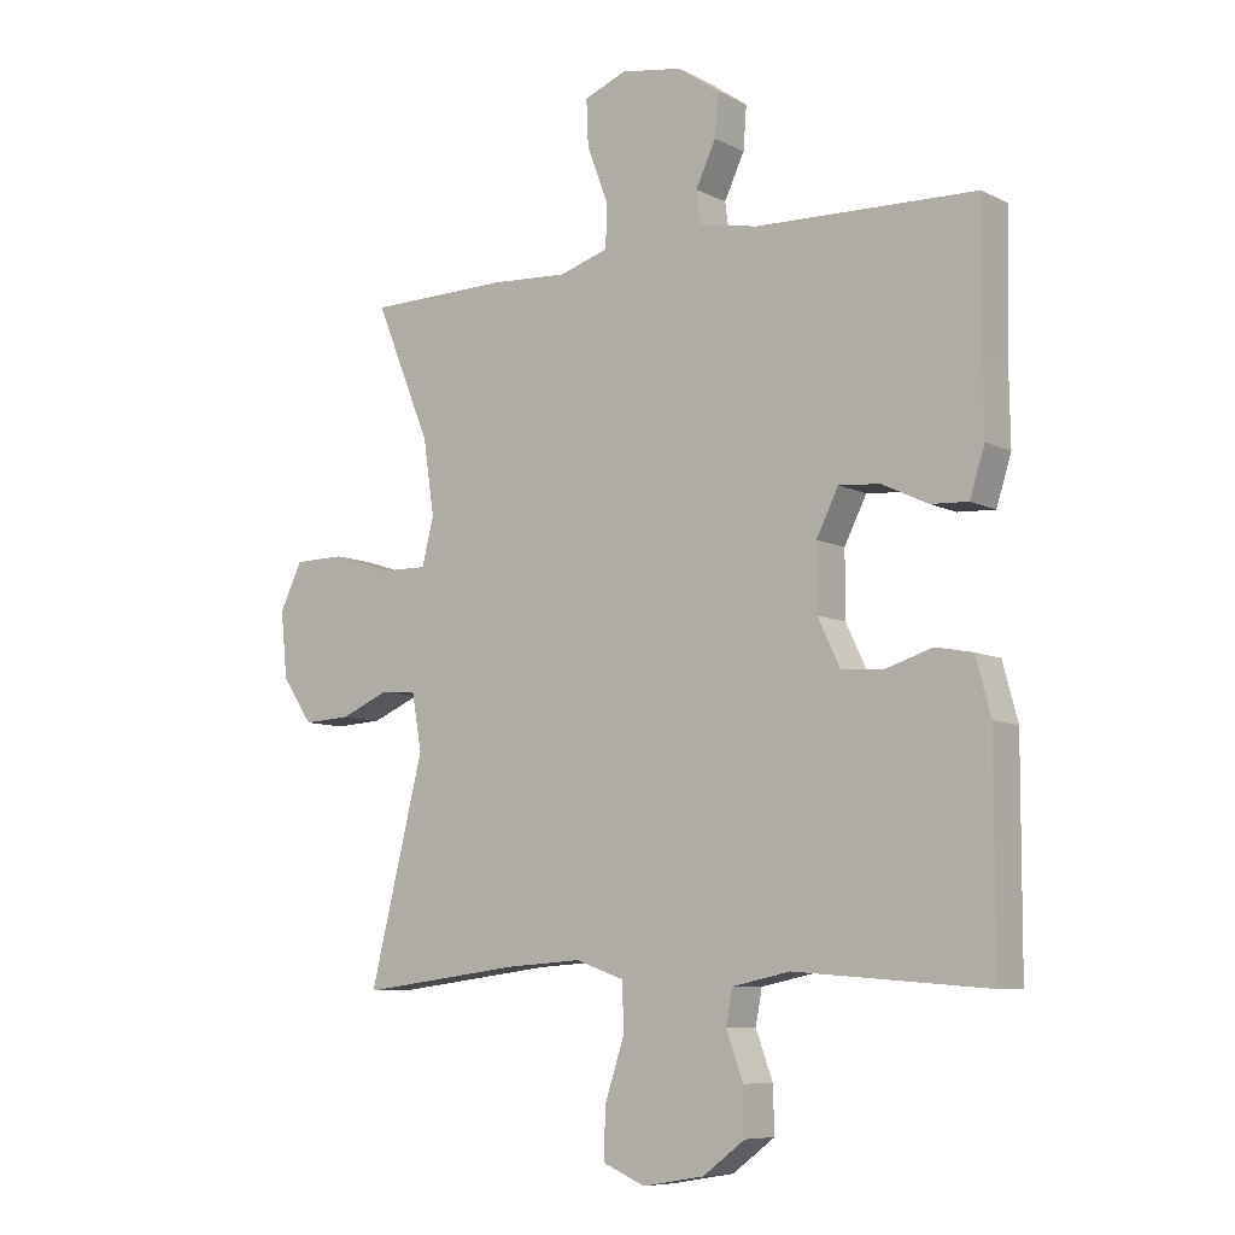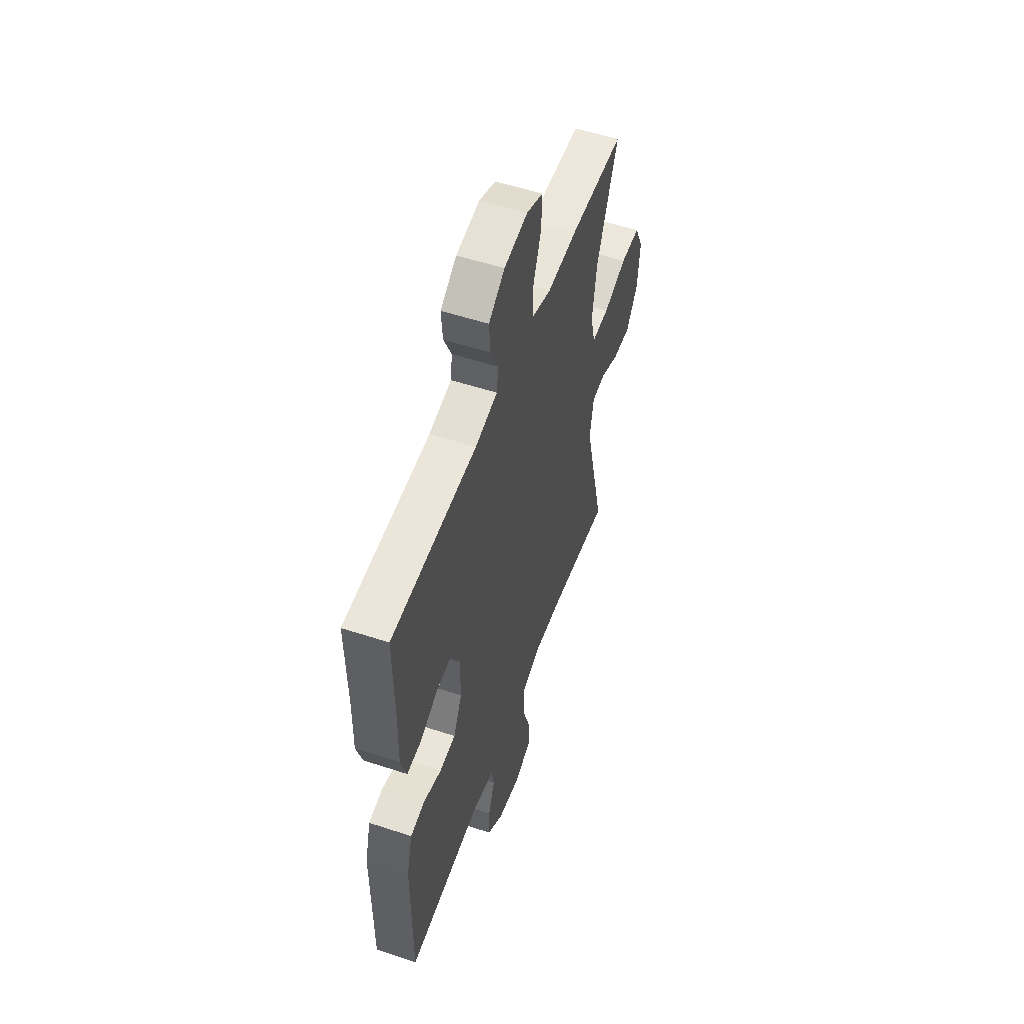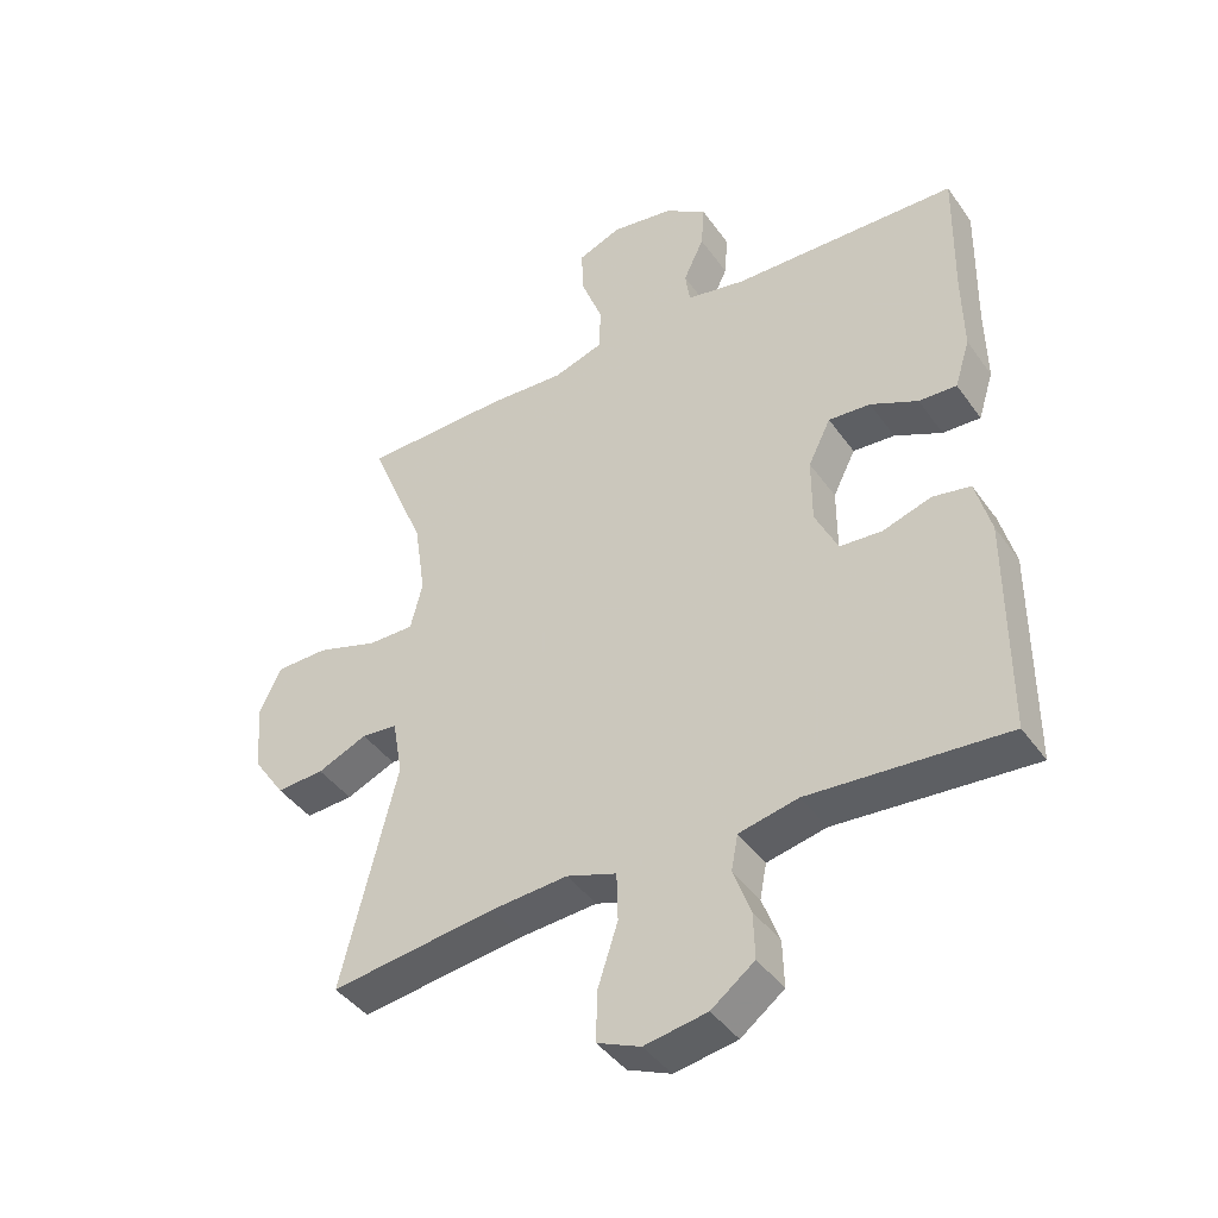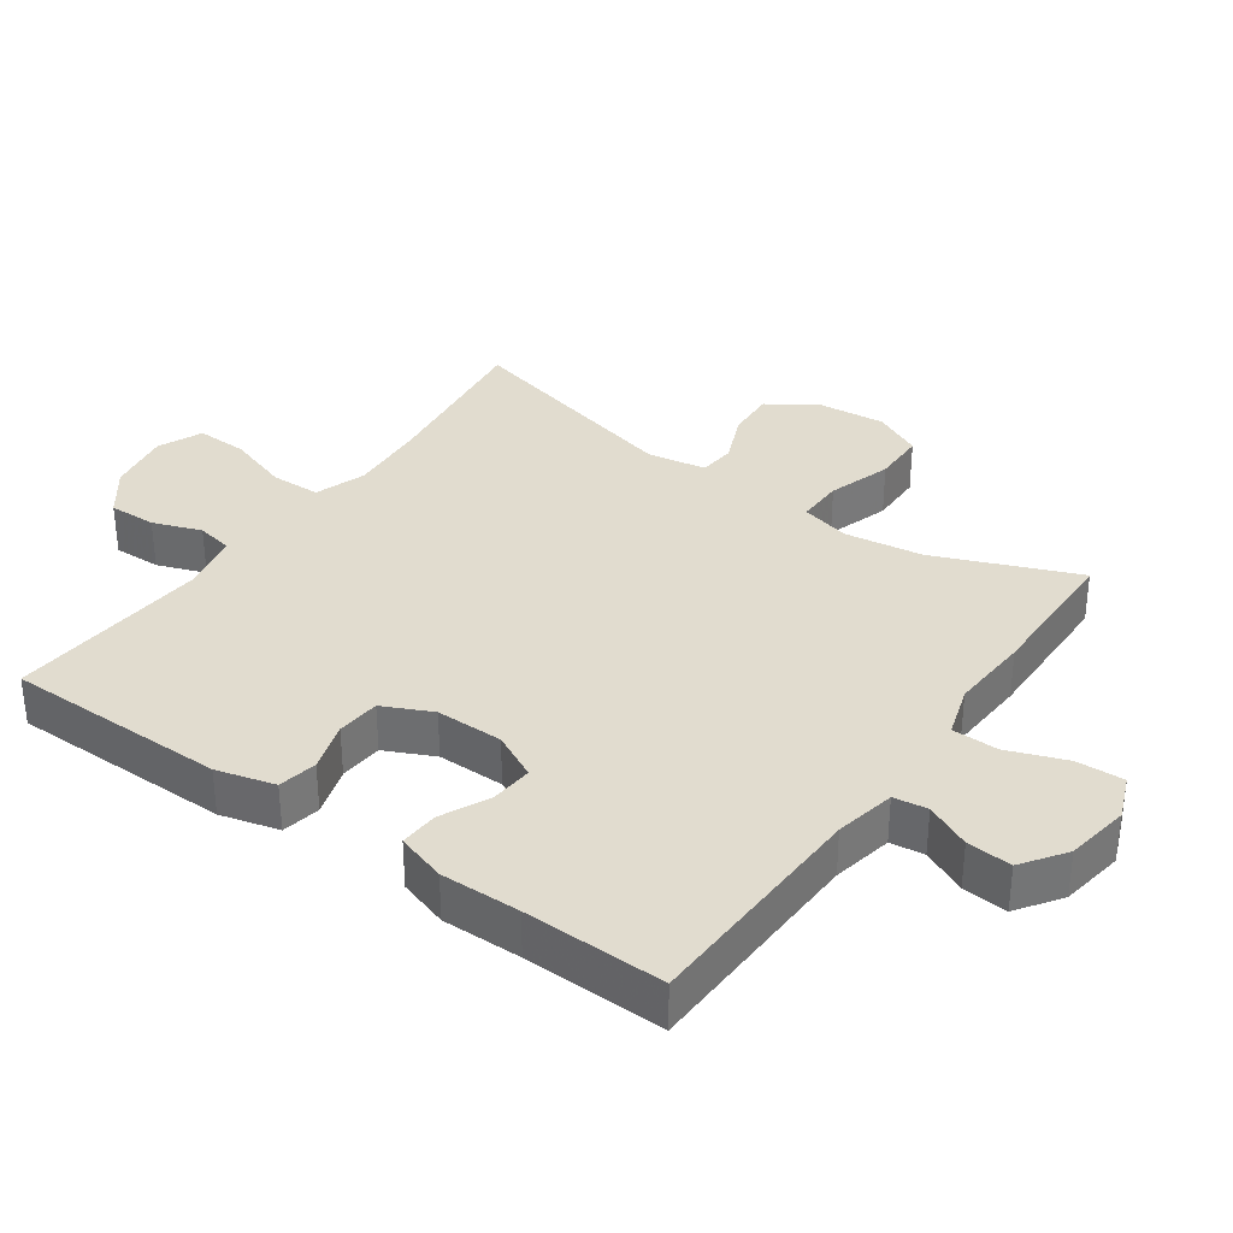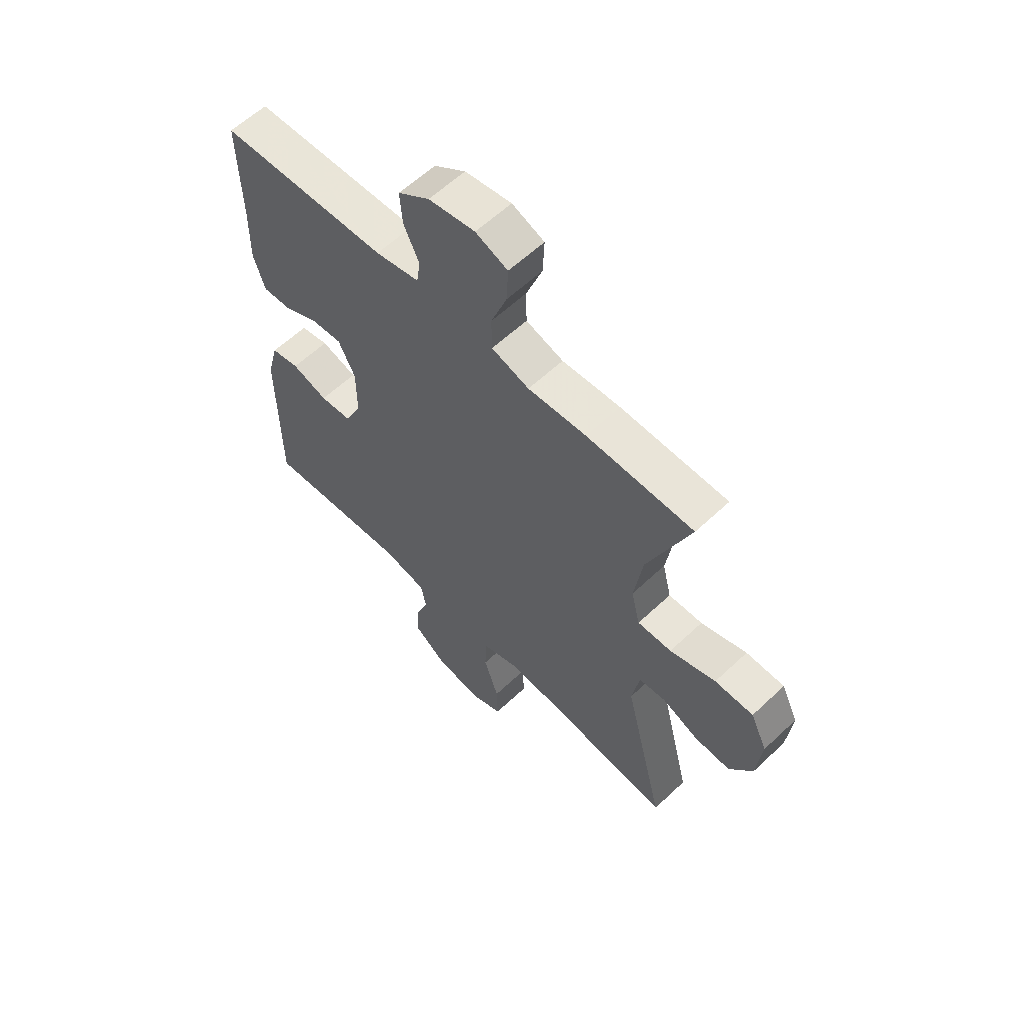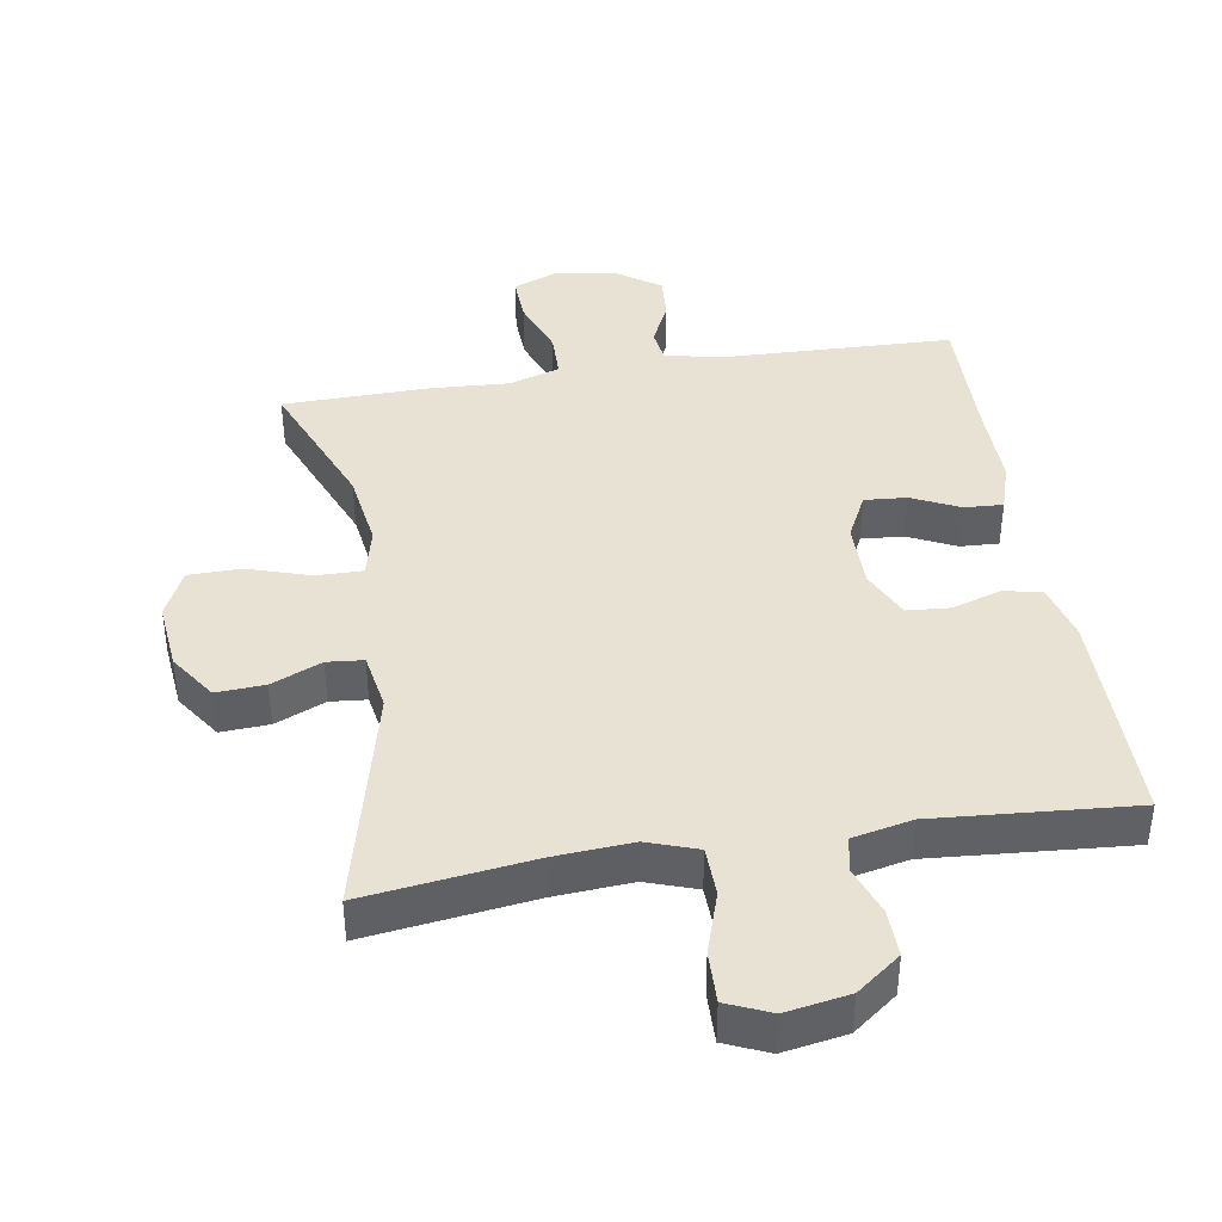
<metadata>
{"format":"obj","ext":"obj","renderer":"f3d","projection":"perspective","resolution":1024,"background":"white","views":[{"elev":-8.0,"azim":-143.9,"up":"+Z"},{"elev":54.0,"azim":-70.7,"up":"+Z"},{"elev":-42.4,"azim":-147.5,"up":"+Z"},{"elev":34.3,"azim":-54.7,"up":"+Y"},{"elev":60.0,"azim":46.0,"up":"+Z"},{"elev":40.8,"azim":170.7,"up":"+Y"}]}
</metadata>
<code>
v 0.5 0.07 0.5
v 0.415 0.07 0.292
v 0.398 0.07 0.177
v 0.416 0.07 0.104
v 0.485 0.07 0.105
v 0.578 0.07 0.135
v 0.656 0.07 0.134
v 0.69 0.07 0.063
v 0.68 0.07 -0.039
v 0.633 0.07 -0.108
v 0.561 0.07 -0.104
v 0.486 0.07 -0.072
v 0.432 0.07 -0.077
v 0.417 0.07 -0.163
v 0.5 0.07 -0.5
v 0.252 0.07 -0.468
v 0.136 0.07 -0.46
v 0.061 0.07 -0.486
v 0.059 0.07 -0.559
v 0.089 0.07 -0.651
v 0.091 0.07 -0.727
v 0.026 0.07 -0.755
v -0.068 0.07 -0.739
v -0.133 0.07 -0.69
v -0.131 0.07 -0.62
v -0.105 0.07 -0.549
v -0.115 0.07 -0.496
v -0.204 0.07 -0.477
v -0.5 0.07 -0.5
v -0.501 0.07 -0.173
v -0.478 0.07 -0.087
v -0.421 0.07 -0.076
v -0.348 0.07 -0.099
v -0.284 0.07 -0.094
v -0.25 0.07 -0.022
v -0.25 0.07 0.077
v -0.284 0.07 0.145
v -0.347 0.07 0.14
v -0.418 0.07 0.106
v -0.475 0.07 0.103
v -0.498 0.07 0.176
v -0.496 0.07 0.293
v -0.5 0.07 0.5
v -0.16 0.07 0.511
v -0.071 0.07 0.529
v -0.064 0.07 0.579
v -0.095 0.07 0.645
v -0.1 0.07 0.711
v -0.036 0.07 0.756
v 0.058 0.07 0.771
v 0.123 0.07 0.745
v 0.12 0.07 0.675
v 0.088 0.07 0.589
v 0.089 0.07 0.521
v 0.165 0.07 0.497
v 0.283 0.07 0.504
v 0.5 0 0.5
v 0.415 0 0.292
v 0.398 0 0.177
v 0.416 0 0.104
v 0.485 0 0.105
v 0.578 0 0.135
v 0.656 0 0.134
v 0.69 0 0.063
v 0.68 0 -0.039
v 0.633 0 -0.108
v 0.561 0 -0.104
v 0.486 0 -0.072
v 0.432 0 -0.077
v 0.417 0 -0.163
v 0.5 0 -0.5
v 0.252 0 -0.468
v 0.136 0 -0.46
v 0.061 0 -0.486
v 0.059 0 -0.559
v 0.089 0 -0.651
v 0.091 0 -0.727
v 0.026 0 -0.755
v -0.068 0 -0.739
v -0.133 0 -0.69
v -0.131 0 -0.62
v -0.105 0 -0.549
v -0.115 0 -0.496
v -0.204 0 -0.477
v -0.5 0 -0.5
v -0.501 0 -0.173
v -0.478 0 -0.087
v -0.421 0 -0.076
v -0.348 0 -0.099
v -0.284 0 -0.094
v -0.25 0 -0.022
v -0.25 0 0.077
v -0.284 0 0.145
v -0.347 0 0.14
v -0.418 0 0.106
v -0.475 0 0.103
v -0.498 0 0.176
v -0.496 0 0.293
v -0.5 0 0.5
v -0.16 0 0.511
v -0.071 0 0.529
v -0.064 0 0.579
v -0.095 0 0.645
v -0.1 0 0.711
v -0.036 0 0.756
v 0.058 0 0.771
v 0.123 0 0.745
v 0.12 0 0.675
v 0.088 0 0.589
v 0.089 0 0.521
v 0.165 0 0.497
v 0.283 0 0.504
f 55 56 1 2
f 54 55 2 3
f 50 51 52 53
f 50 53 54
f 49 50 54
f 46 47 48 49
f 45 46 49 54
f 44 45 54 3
f 42 43 44 3
f 38 39 40 41
f 37 38 41 42
f 30 31 32 33
f 28 29 30 33
f 27 28 33 34
f 23 24 25 26
f 23 26 27
f 22 23 27
f 19 20 21 22
f 18 19 22 27
f 17 18 27 34
f 14 15 16
f 13 14 16 17
f 9 10 11 12
f 9 12 13
f 8 9 13
f 5 6 7 8
f 4 5 8 13
f 37 42 3 4
f 36 37 4 13
f 35 36 13 17
f 17 34 35
f 58 57 112 111
f 59 58 111 110
f 109 108 107 106
f 110 109 106
f 110 106 105
f 105 104 103 102
f 110 105 102 101
f 59 110 101 100
f 59 100 99 98
f 97 96 95 94
f 98 97 94 93
f 89 88 87 86
f 89 86 85 84
f 90 89 84 83
f 82 81 80 79
f 83 82 79
f 83 79 78
f 78 77 76 75
f 83 78 75 74
f 90 83 74 73
f 72 71 70
f 73 72 70 69
f 68 67 66 65
f 69 68 65
f 69 65 64
f 64 63 62 61
f 69 64 61 60
f 60 59 98 93
f 69 60 93 92
f 73 69 92 91
f 91 90 73
f 1 57 58 2
f 2 58 59 3
f 3 59 60 4
f 4 60 61 5
f 5 61 62 6
f 6 62 63 7
f 7 63 64 8
f 8 64 65 9
f 9 65 66 10
f 10 66 67 11
f 11 67 68 12
f 12 68 69 13
f 13 69 70 14
f 14 70 71 15
f 15 71 72 16
f 16 72 73 17
f 17 73 74 18
f 18 74 75 19
f 19 75 76 20
f 20 76 77 21
f 21 77 78 22
f 22 78 79 23
f 23 79 80 24
f 24 80 81 25
f 25 81 82 26
f 26 82 83 27
f 27 83 84 28
f 28 84 85 29
f 29 85 86 30
f 30 86 87 31
f 31 87 88 32
f 32 88 89 33
f 33 89 90 34
f 34 90 91 35
f 35 91 92 36
f 36 92 93 37
f 37 93 94 38
f 38 94 95 39
f 39 95 96 40
f 40 96 97 41
f 41 97 98 42
f 42 98 99 43
f 43 99 100 44
f 44 100 101 45
f 45 101 102 46
f 46 102 103 47
f 47 103 104 48
f 48 104 105 49
f 49 105 106 50
f 50 106 107 51
f 51 107 108 52
f 52 108 109 53
f 53 109 110 54
f 54 110 111 55
f 55 111 112 56
f 56 112 57 1

</code>
